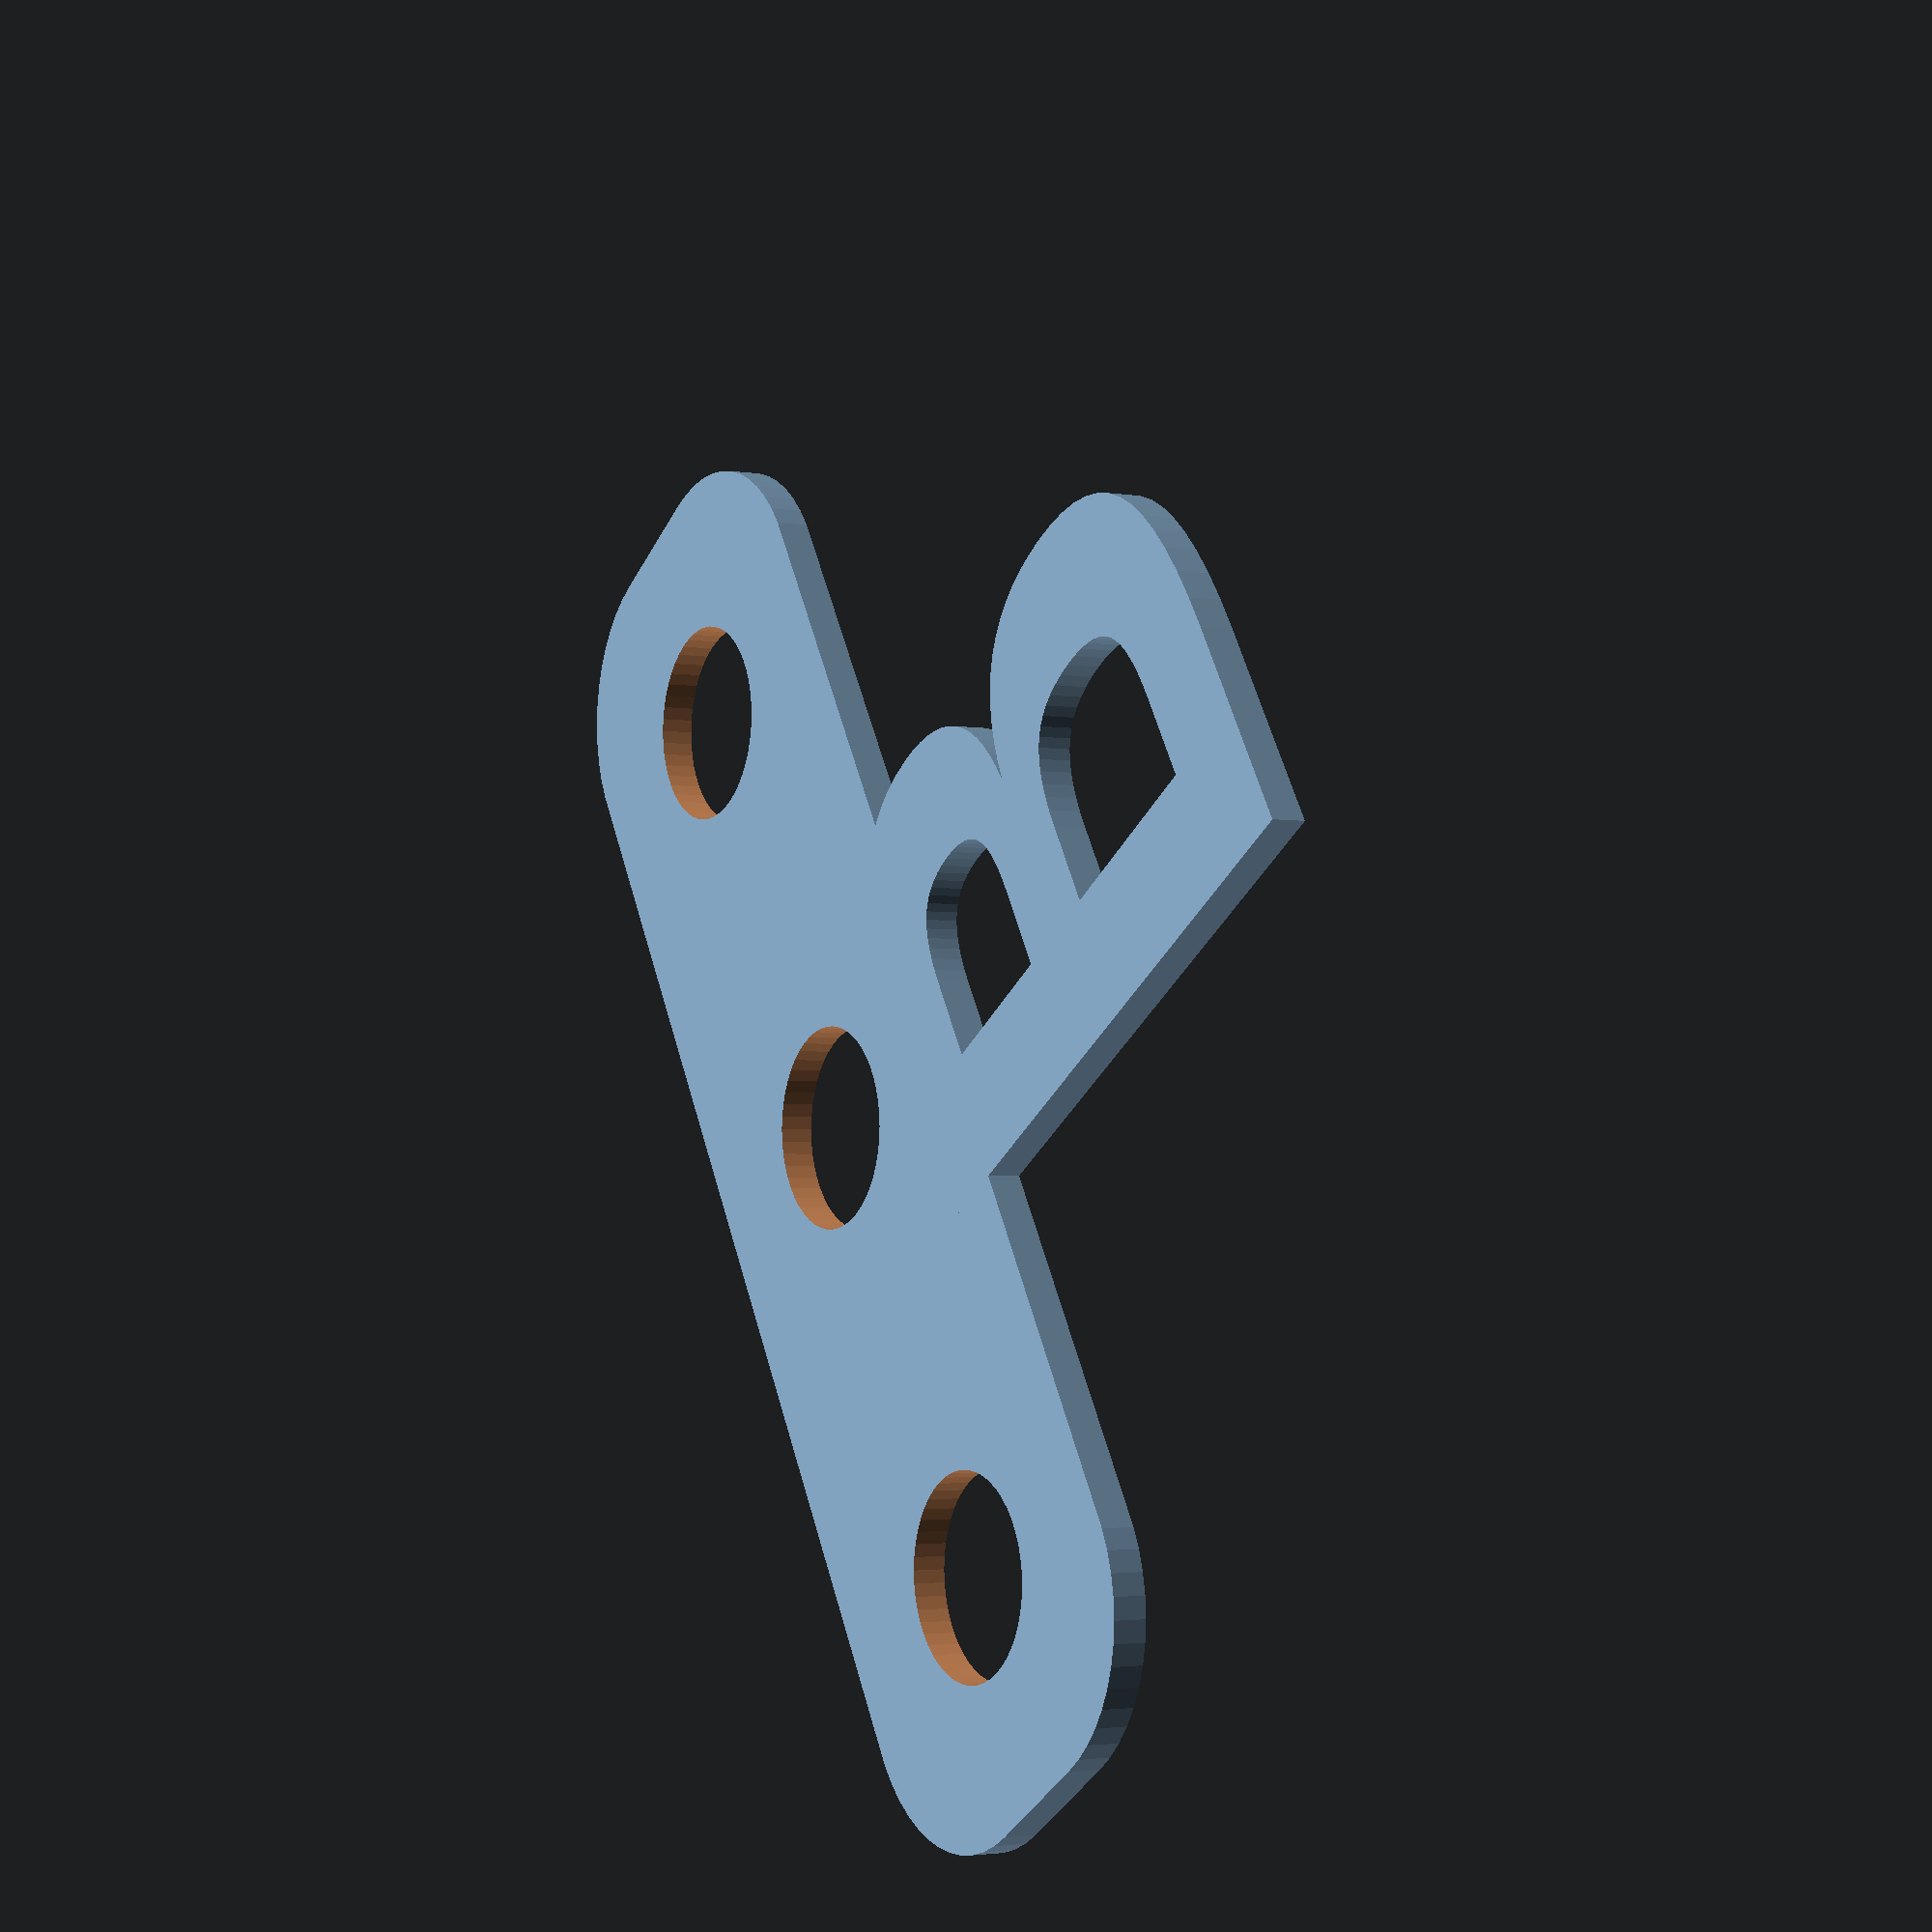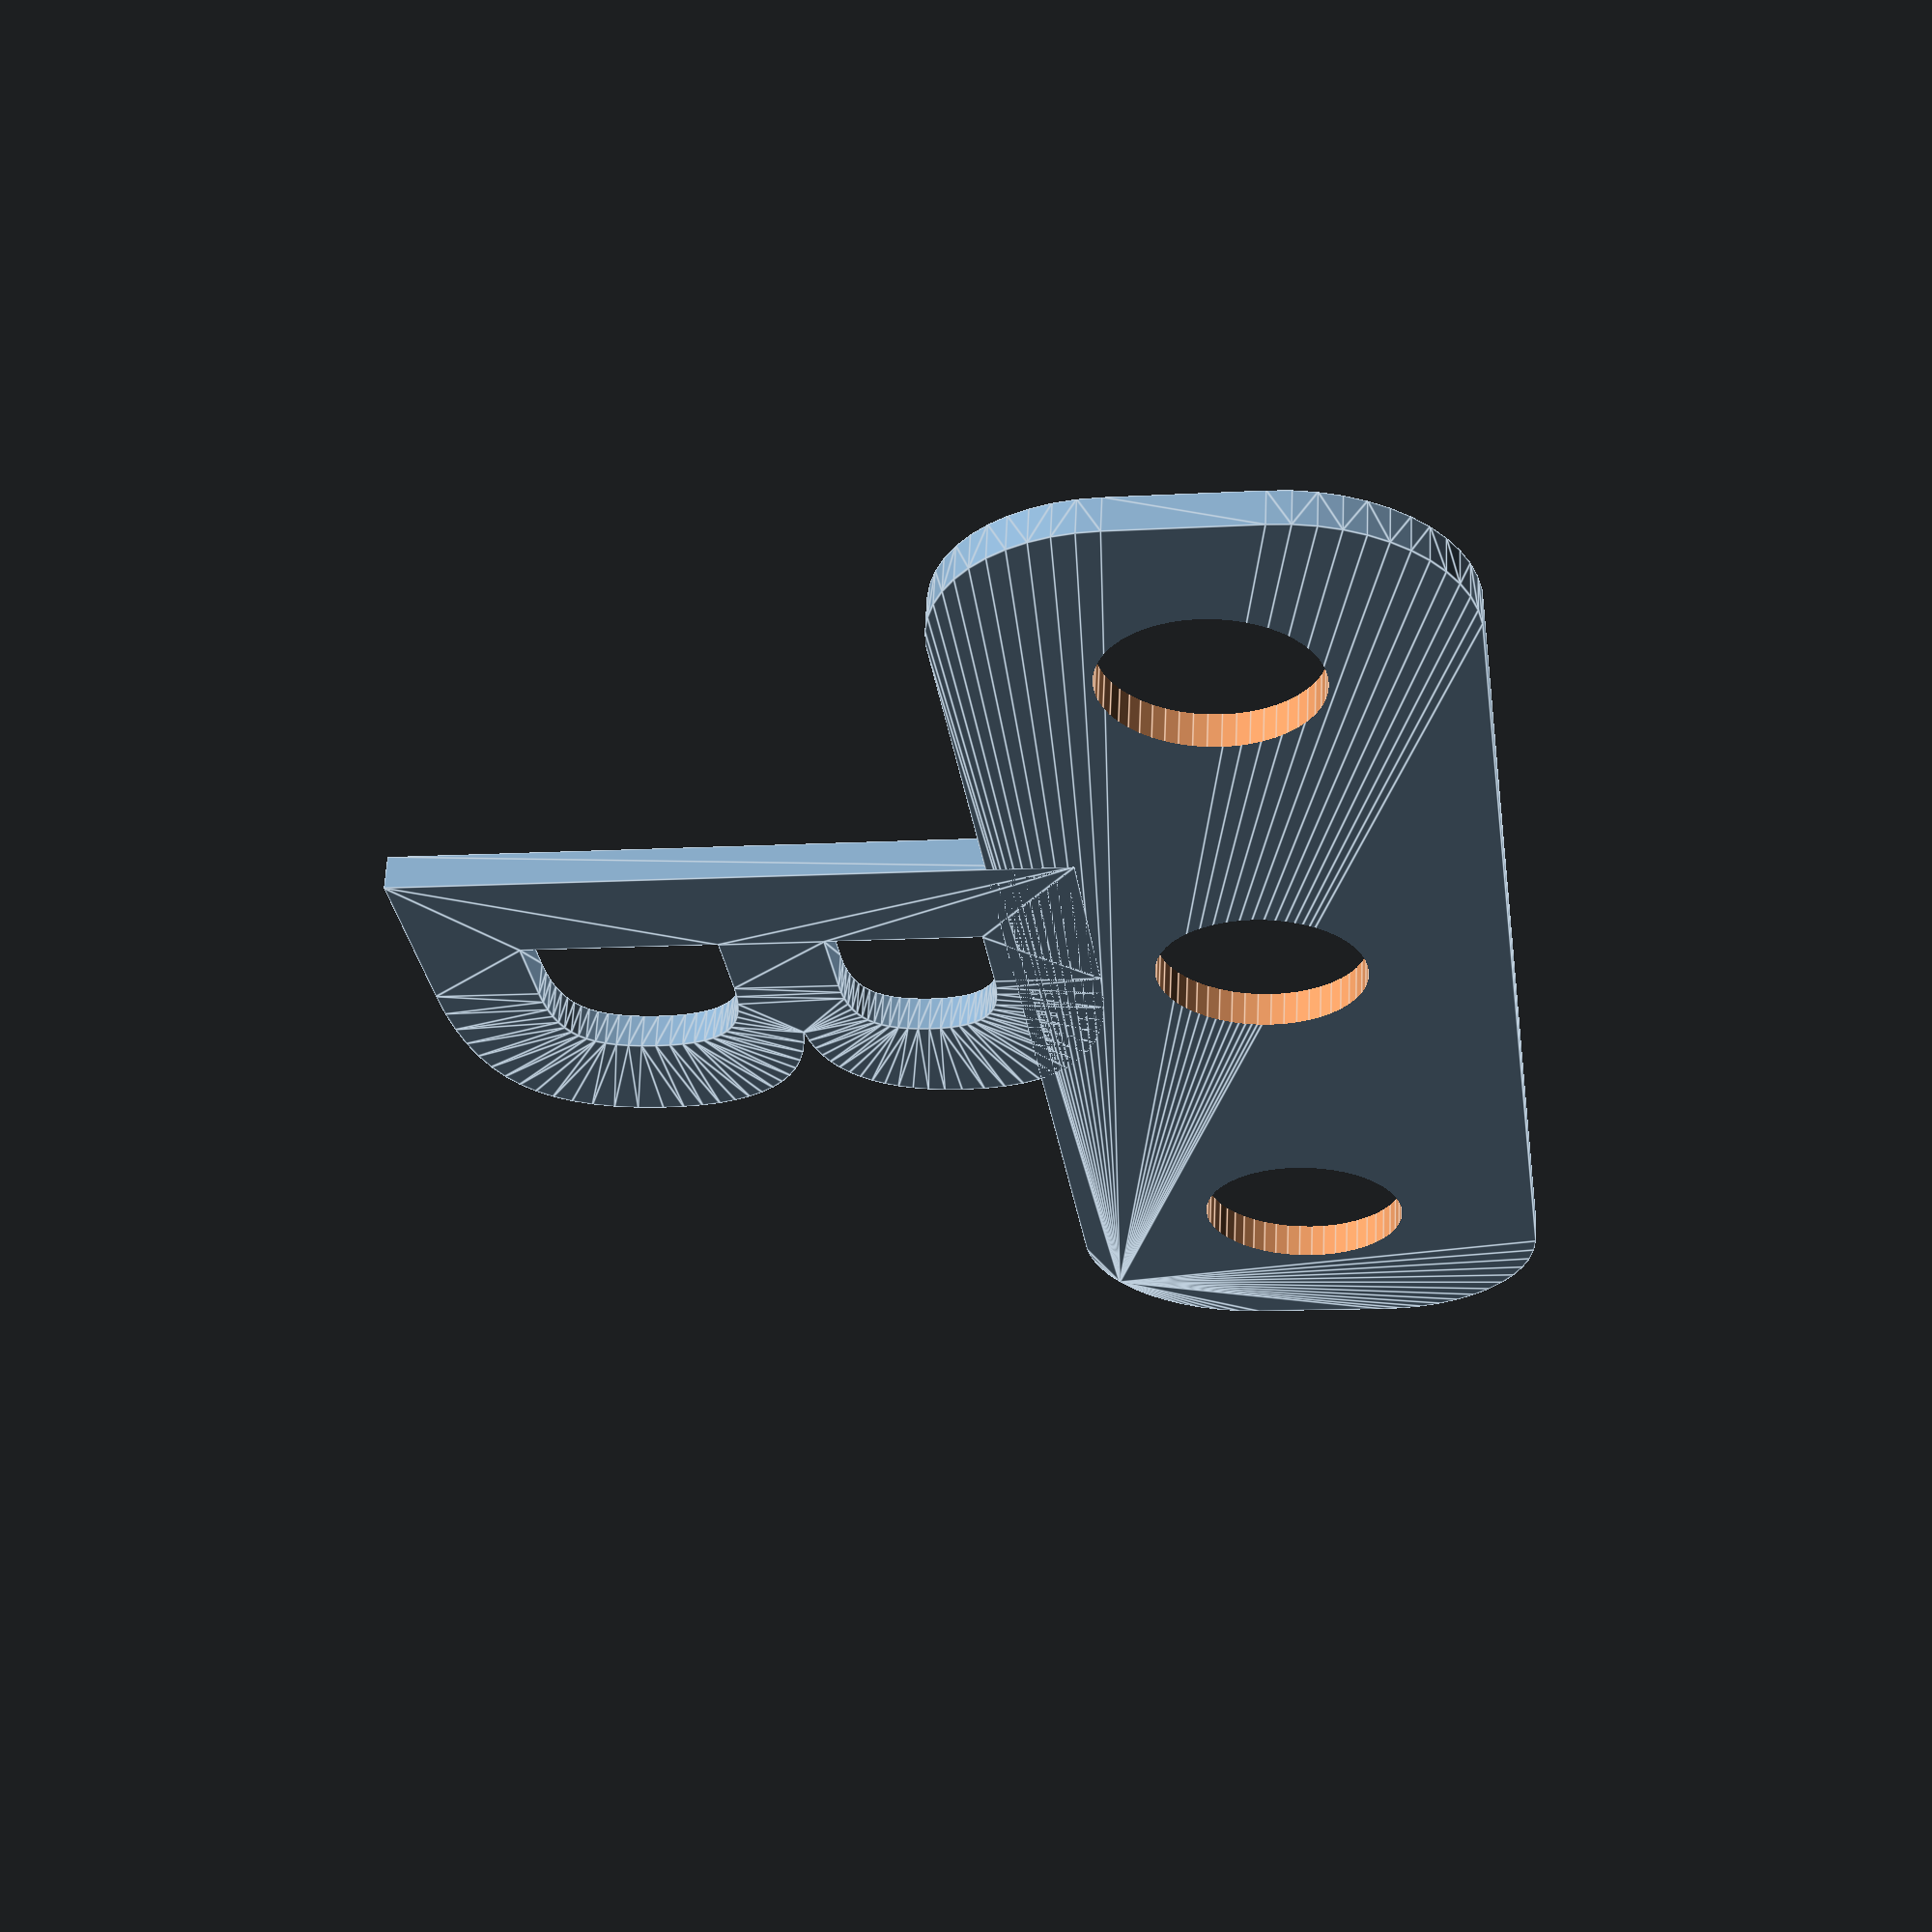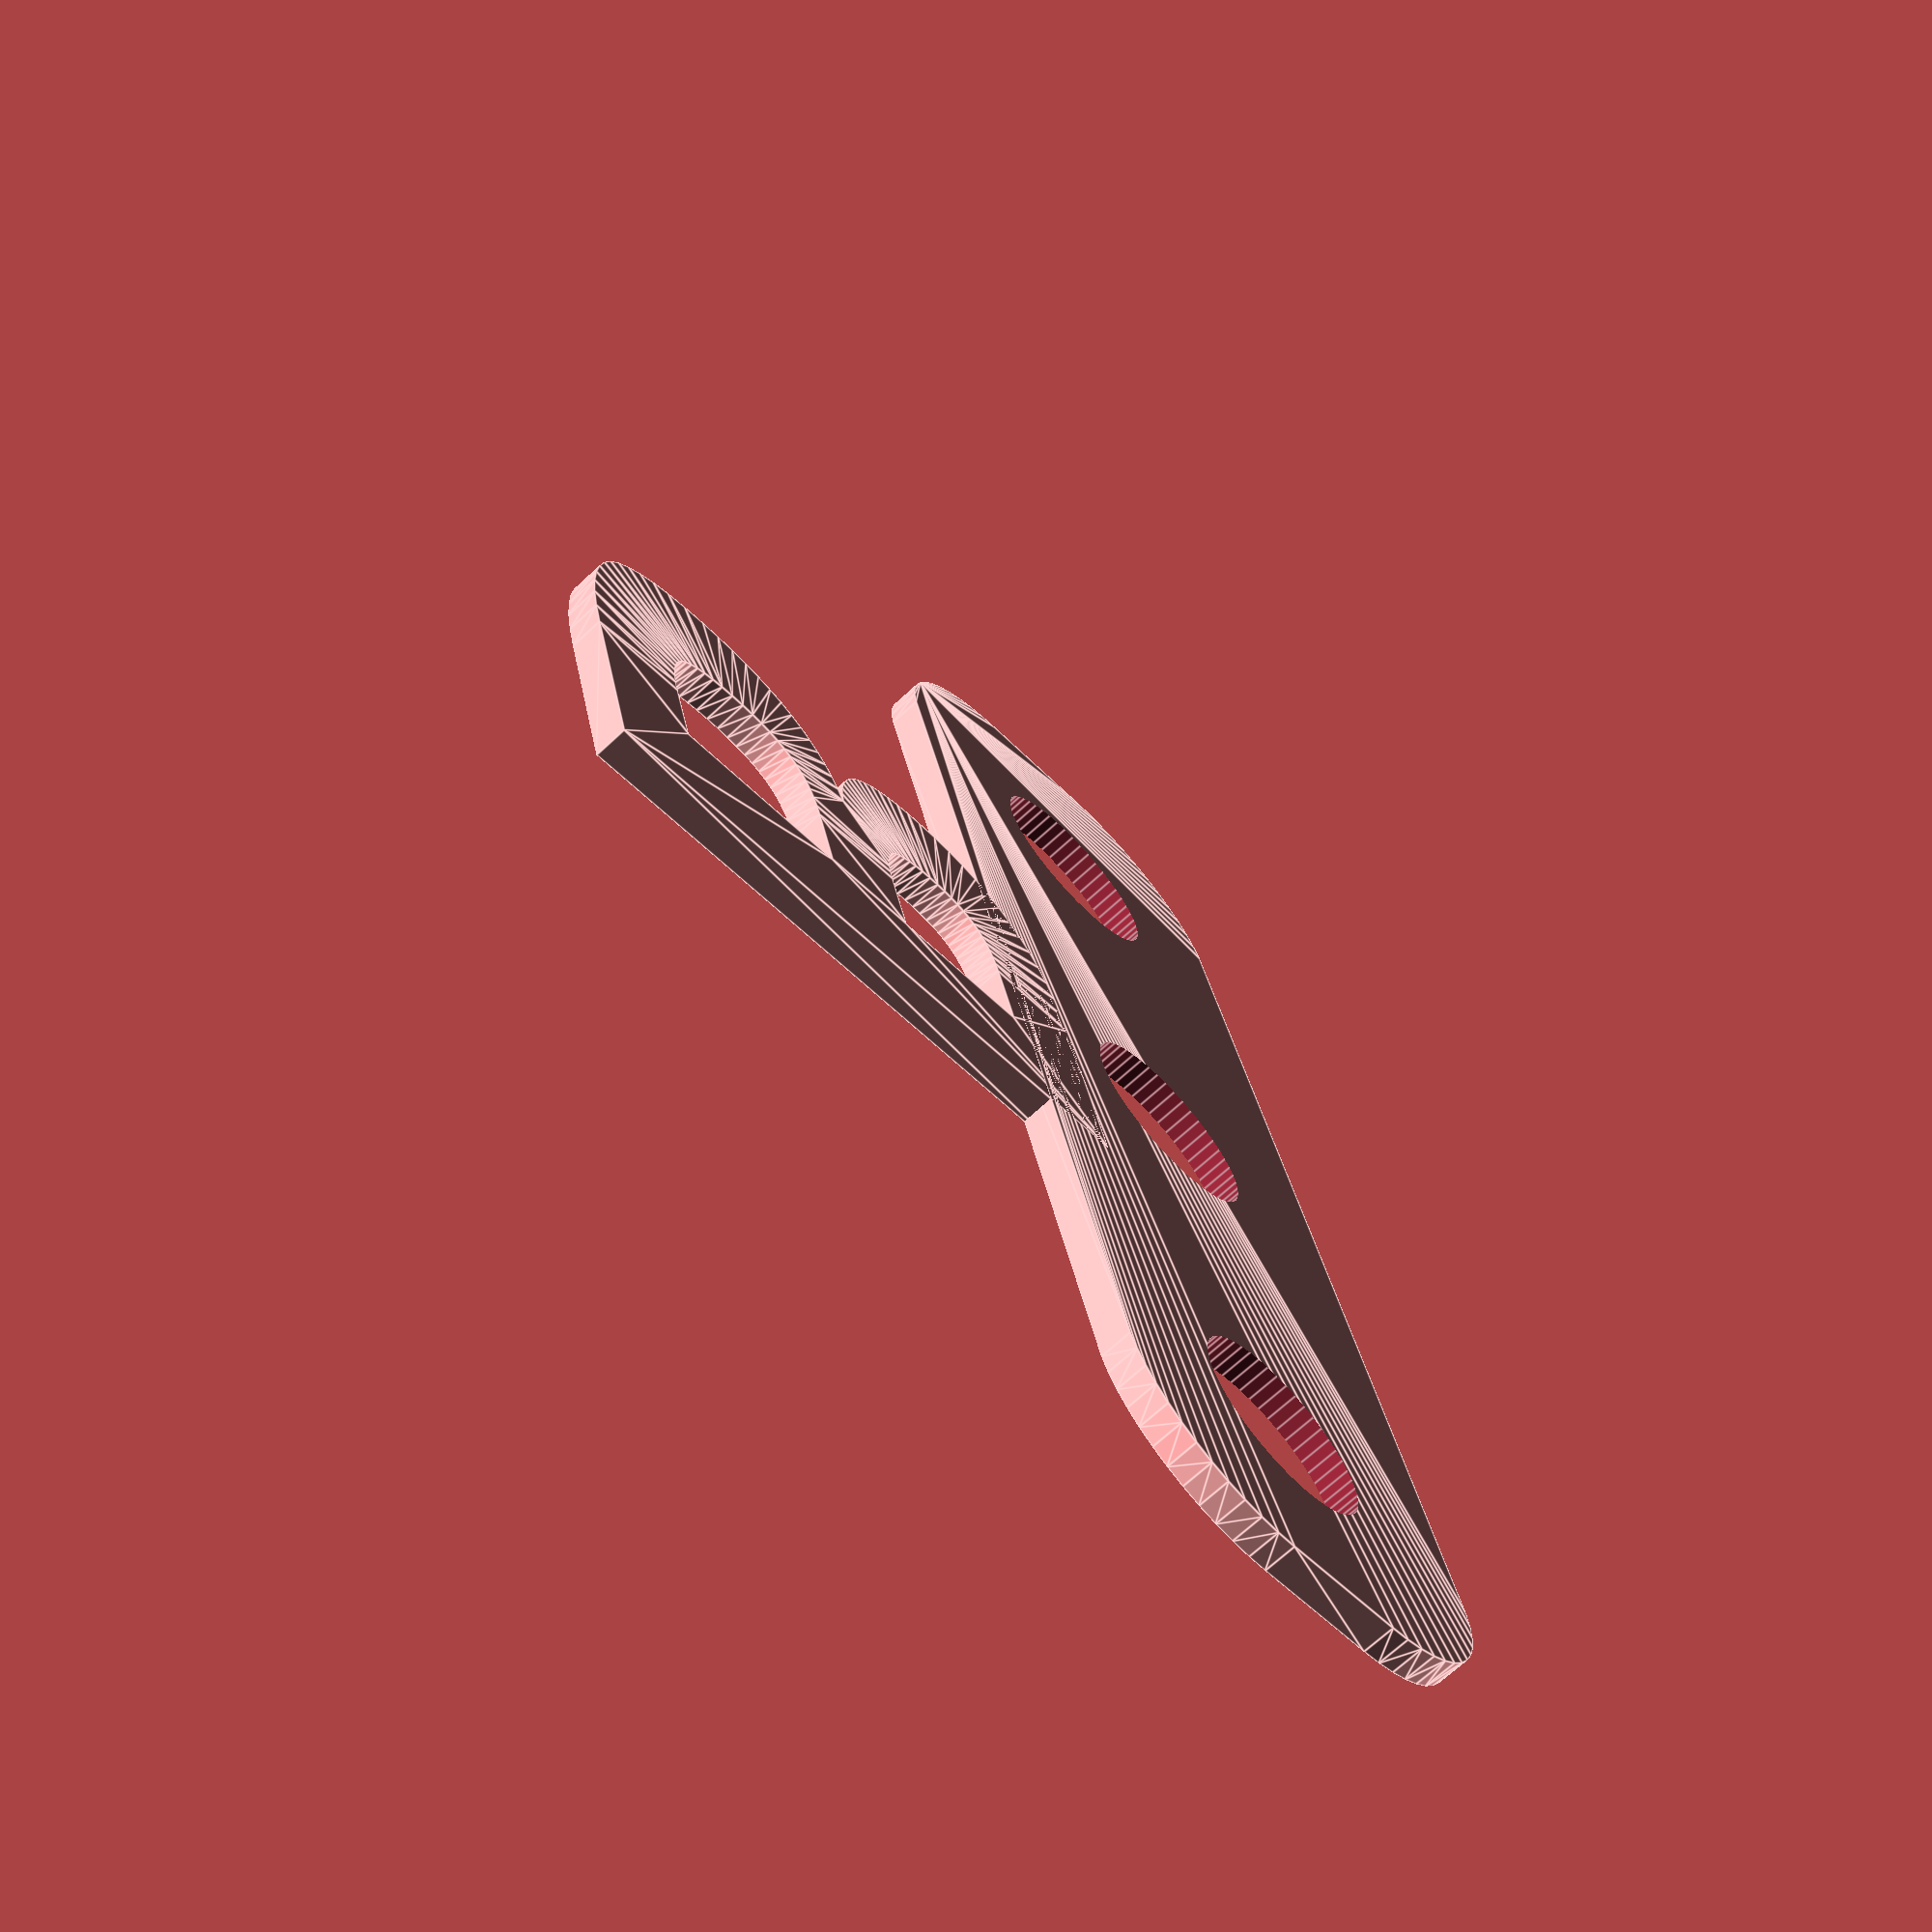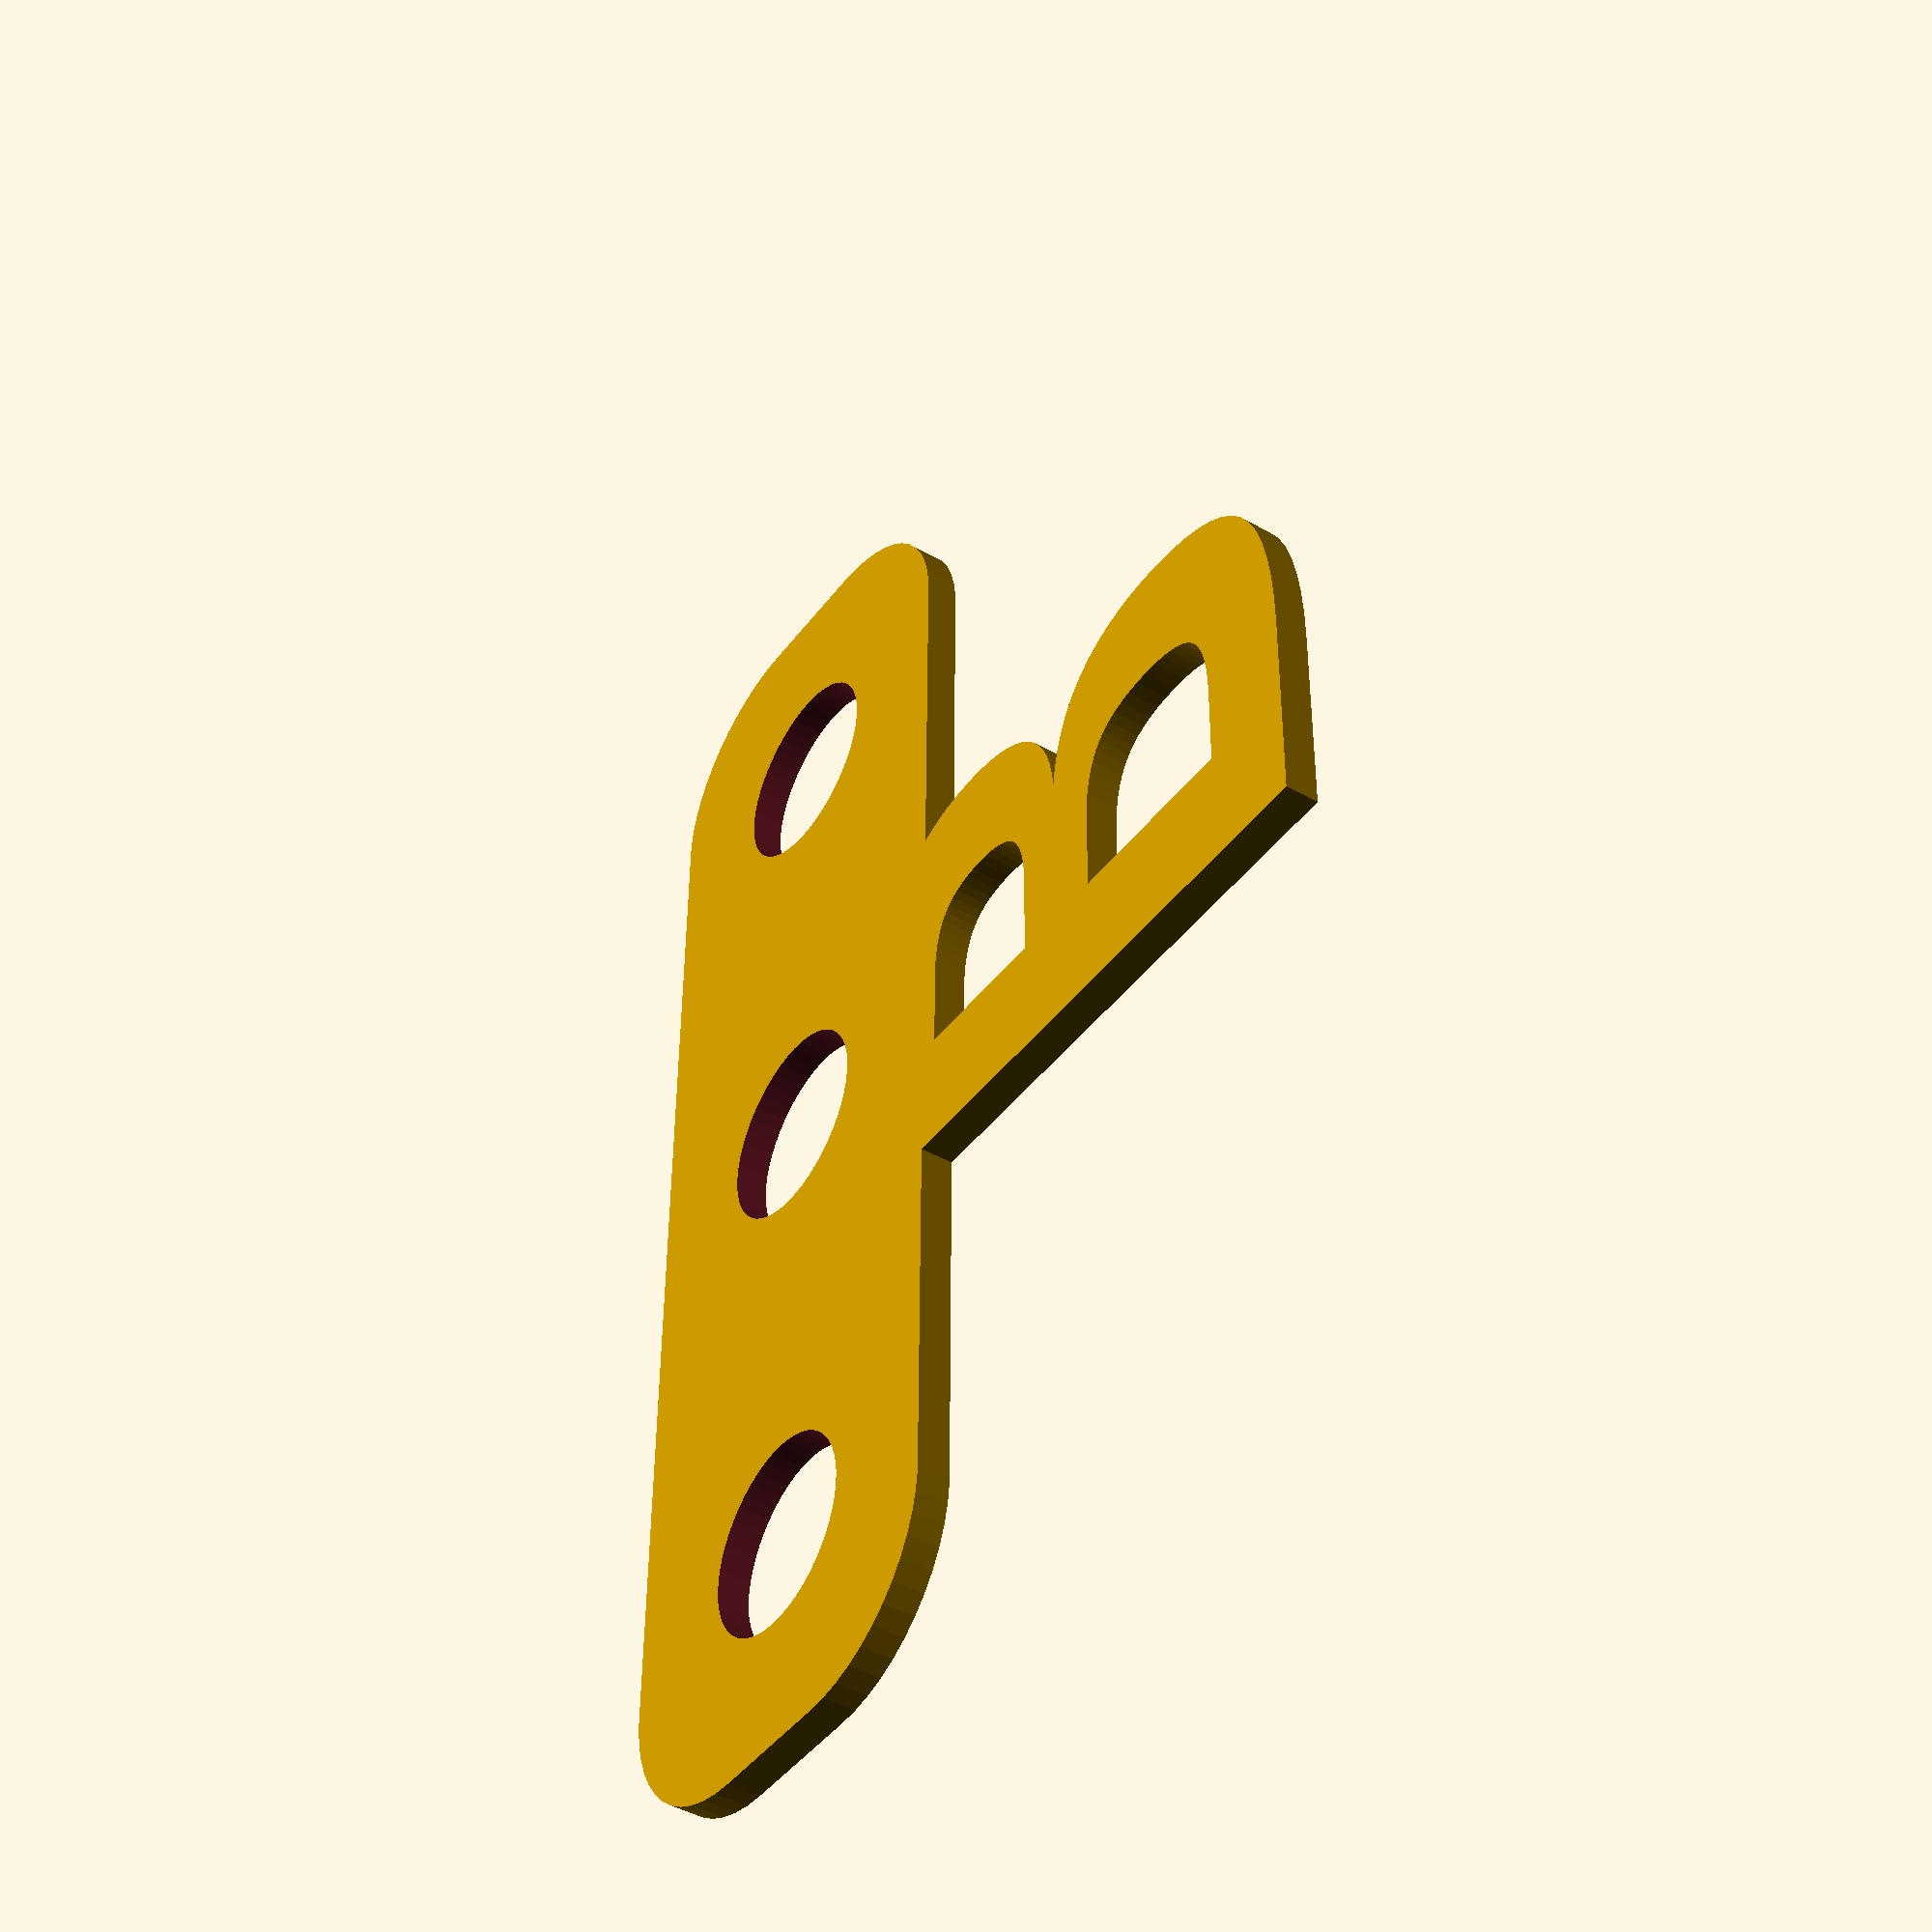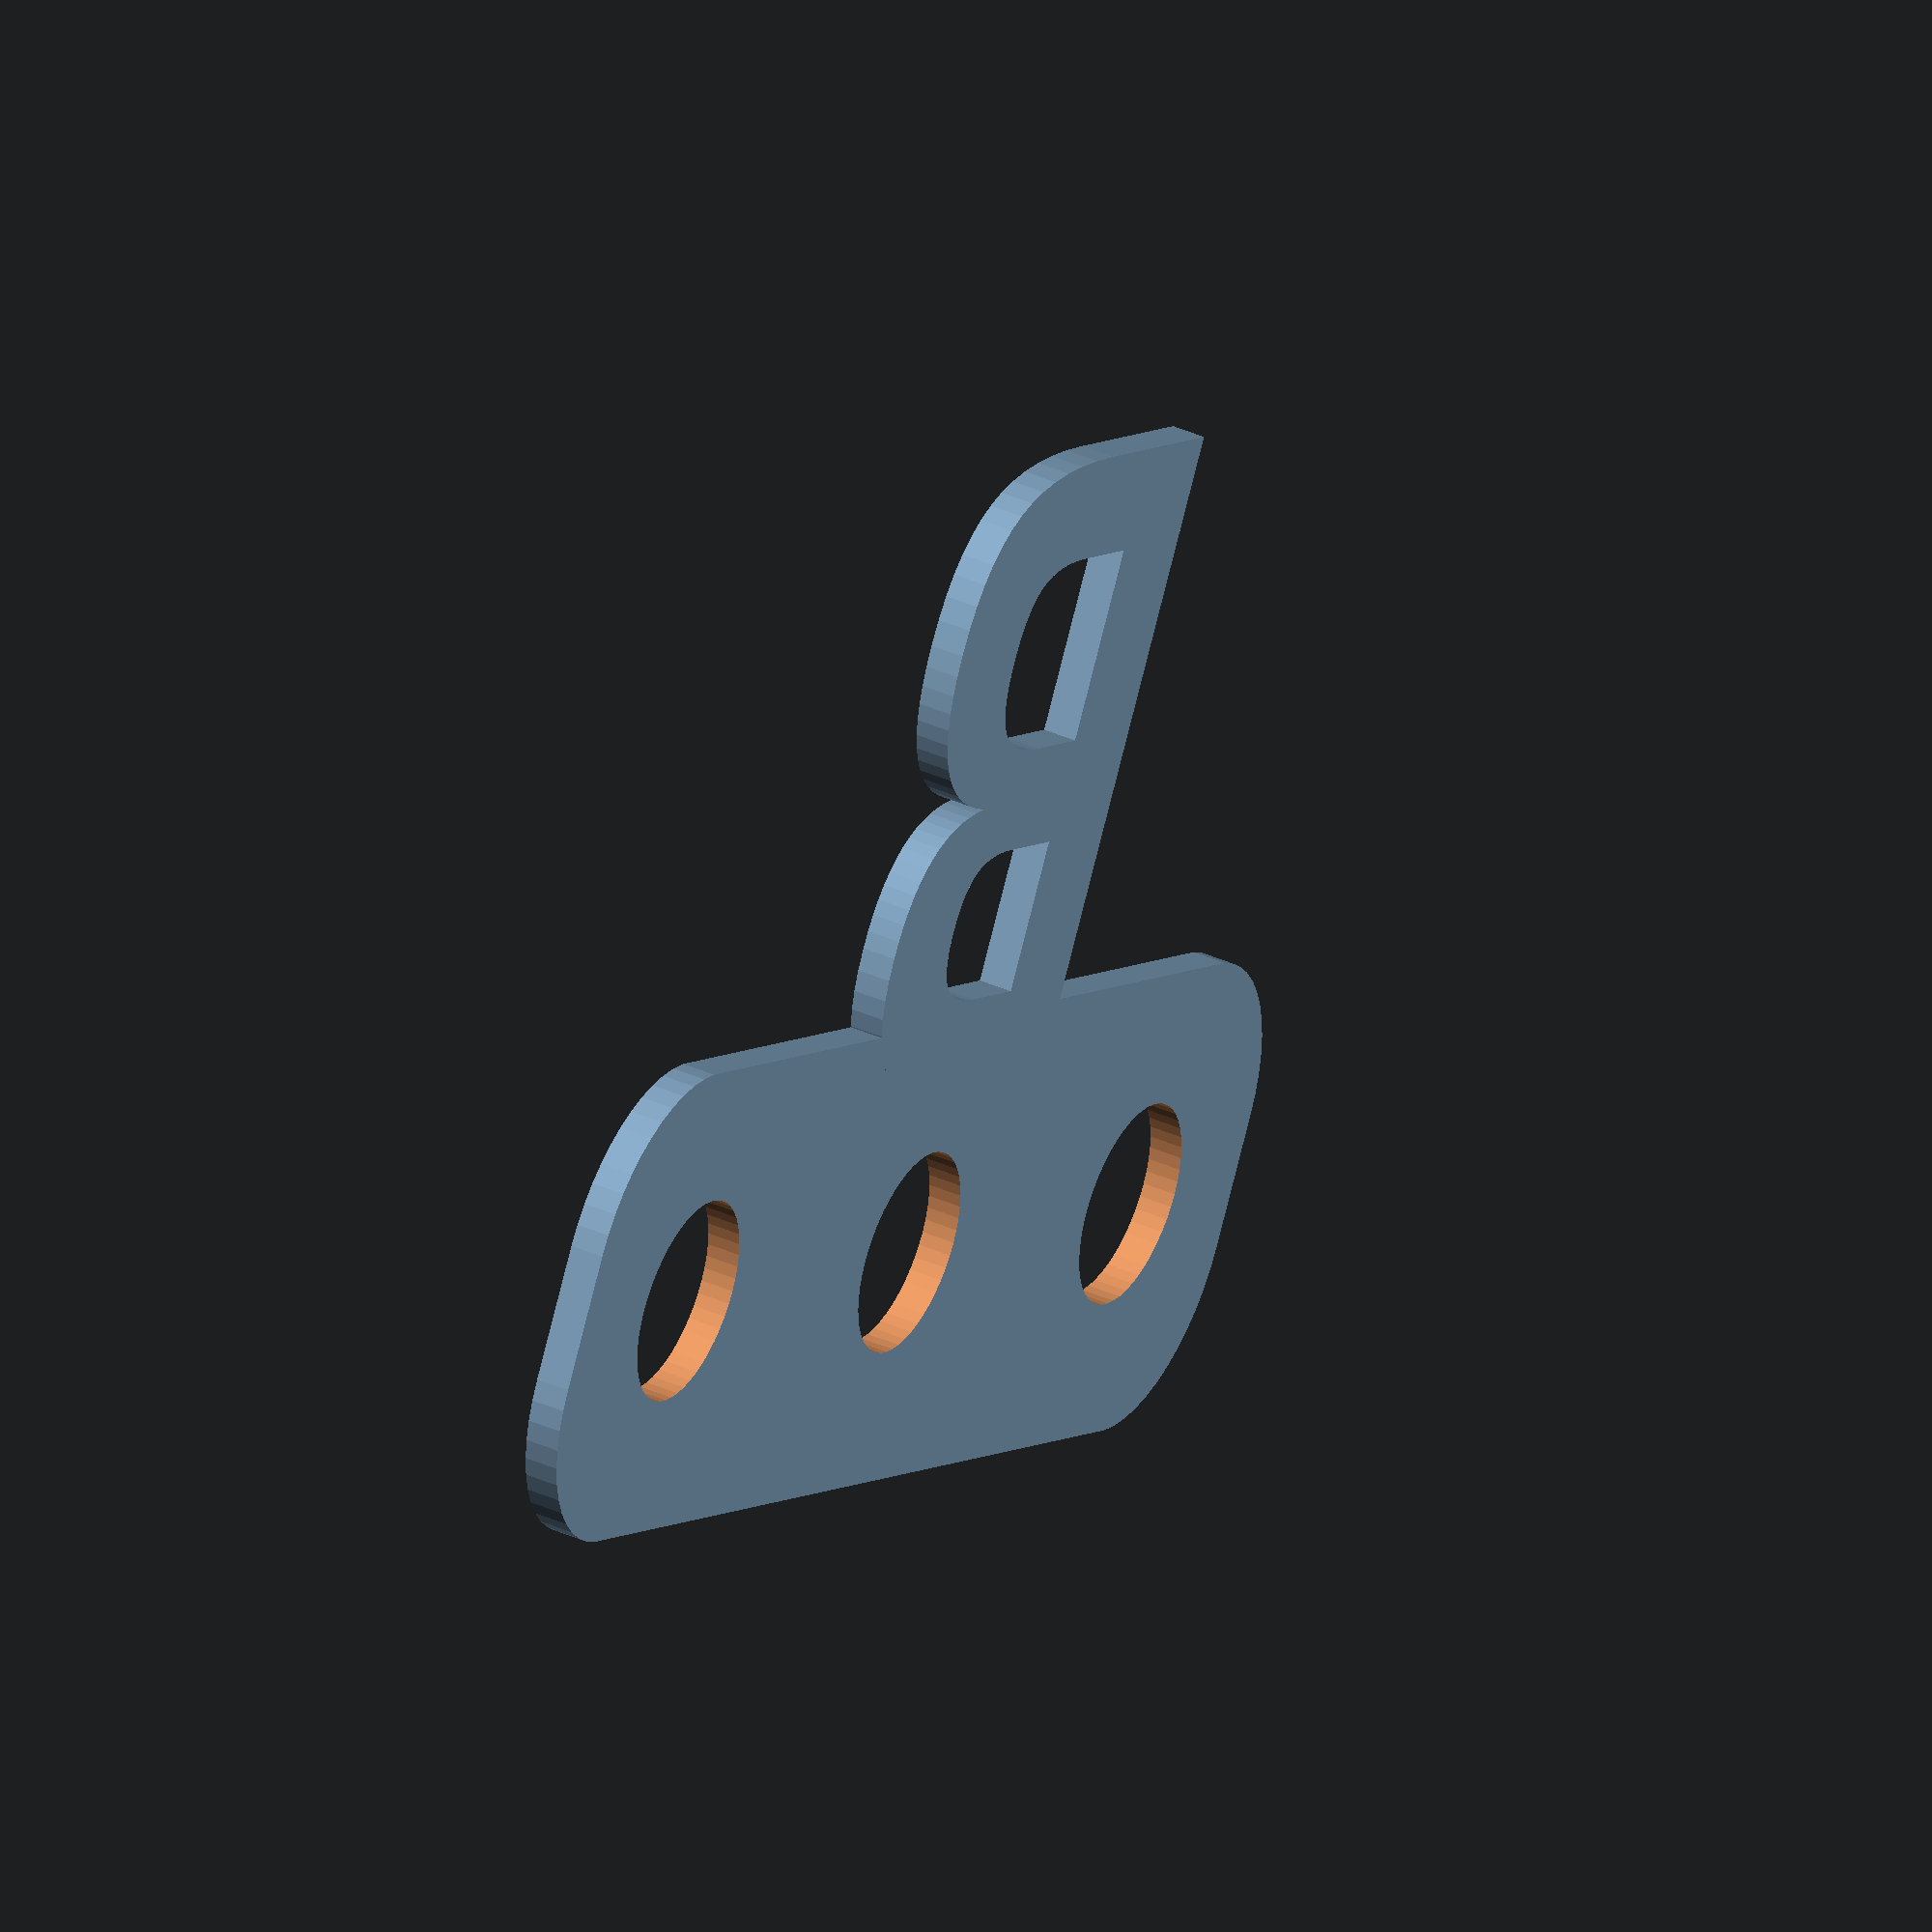
<openscad>
$fn = 50;


difference() {
	union() {
		translate(v = [0, 0, 0]) {
			rotate(a = [0, 0, 0]) {
				hull() {
					translate(v = [-17.0000000000, 2.0000000000, 0]) {
						rotate(a = [0, 0, 0]) {
							translate(v = [0, 0, 0]) {
								rotate(a = [0, 0, 0]) {
									cylinder(h = 1, r = 5);
								}
							}
						}
					}
					translate(v = [17.0000000000, 2.0000000000, 0]) {
						rotate(a = [0, 0, 0]) {
							translate(v = [0, 0, 0]) {
								rotate(a = [0, 0, 0]) {
									cylinder(h = 1, r = 5);
								}
							}
						}
					}
					translate(v = [-17.0000000000, -2.0000000000, 0]) {
						rotate(a = [0, 0, 0]) {
							translate(v = [0, 0, 0]) {
								rotate(a = [0, 0, 0]) {
									cylinder(h = 1, r = 5);
								}
							}
						}
					}
					translate(v = [17.0000000000, -2.0000000000, 0]) {
						rotate(a = [0, 0, 0]) {
							translate(v = [0, 0, 0]) {
								rotate(a = [0, 0, 0]) {
									cylinder(h = 1, r = 5);
								}
							}
						}
					}
				}
			}
		}
		translate(v = [0, -5, 0]) {
			rotate(a = [0, 0, 0]) {
				linear_extrude(height = 1) {
					text(font = "DejaVu Sans Mono:style=Bold", halign = "center", size = 19.0000000000, text = "B", valign = "top");
				}
			}
		}
	}
	union() {
		translate(v = [-15.0000000000, 0.0000000000, -125.0000000000]) {
			rotate(a = [0, 0, 0]) {
				cylinder(h = 250, r = 3.0000000000);
			}
		}
		translate(v = [15.0000000000, 0.0000000000, -125.0000000000]) {
			rotate(a = [0, 0, 0]) {
				cylinder(h = 250, r = 3.0000000000);
			}
		}
		translate(v = [15.0000000000, 0.0000000000, -125.0000000000]) {
			rotate(a = [0, 0, 0]) {
				cylinder(h = 250, r = 3.0000000000);
			}
		}
		translate(v = [0, 0, -125.0000000000]) {
			rotate(a = [0, 0, 0]) {
				cylinder(h = 250, r = 3.0000000000);
			}
		}
	}
}
</openscad>
<views>
elev=182.8 azim=57.7 roll=120.3 proj=p view=wireframe
elev=119.3 azim=262.0 roll=177.3 proj=p view=edges
elev=249.3 azim=104.1 roll=47.0 proj=p view=edges
elev=44.1 azim=270.3 roll=56.0 proj=p view=solid
elev=140.6 azim=30.2 roll=241.1 proj=o view=solid
</views>
